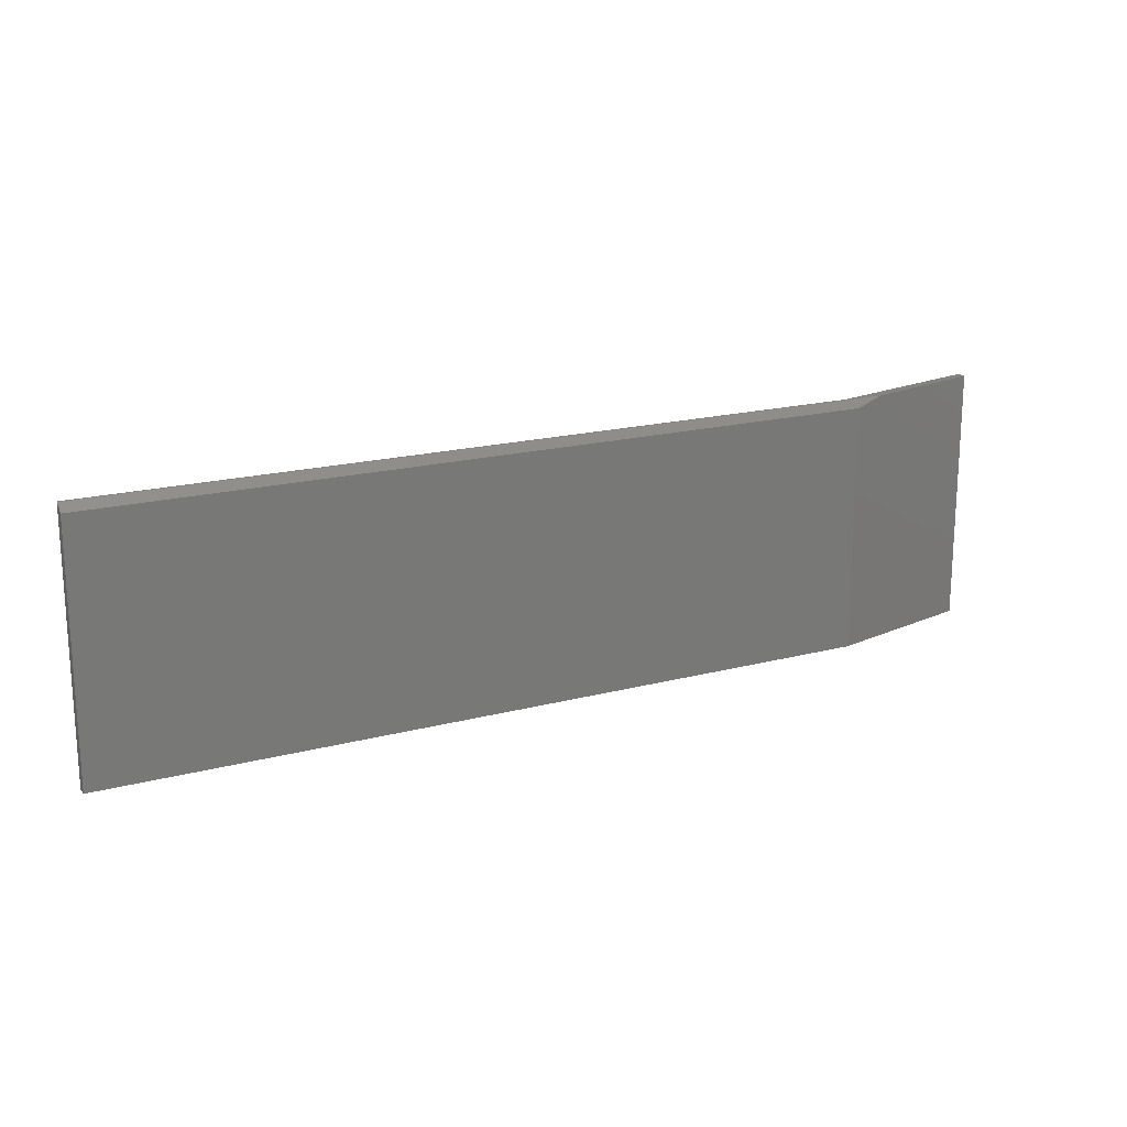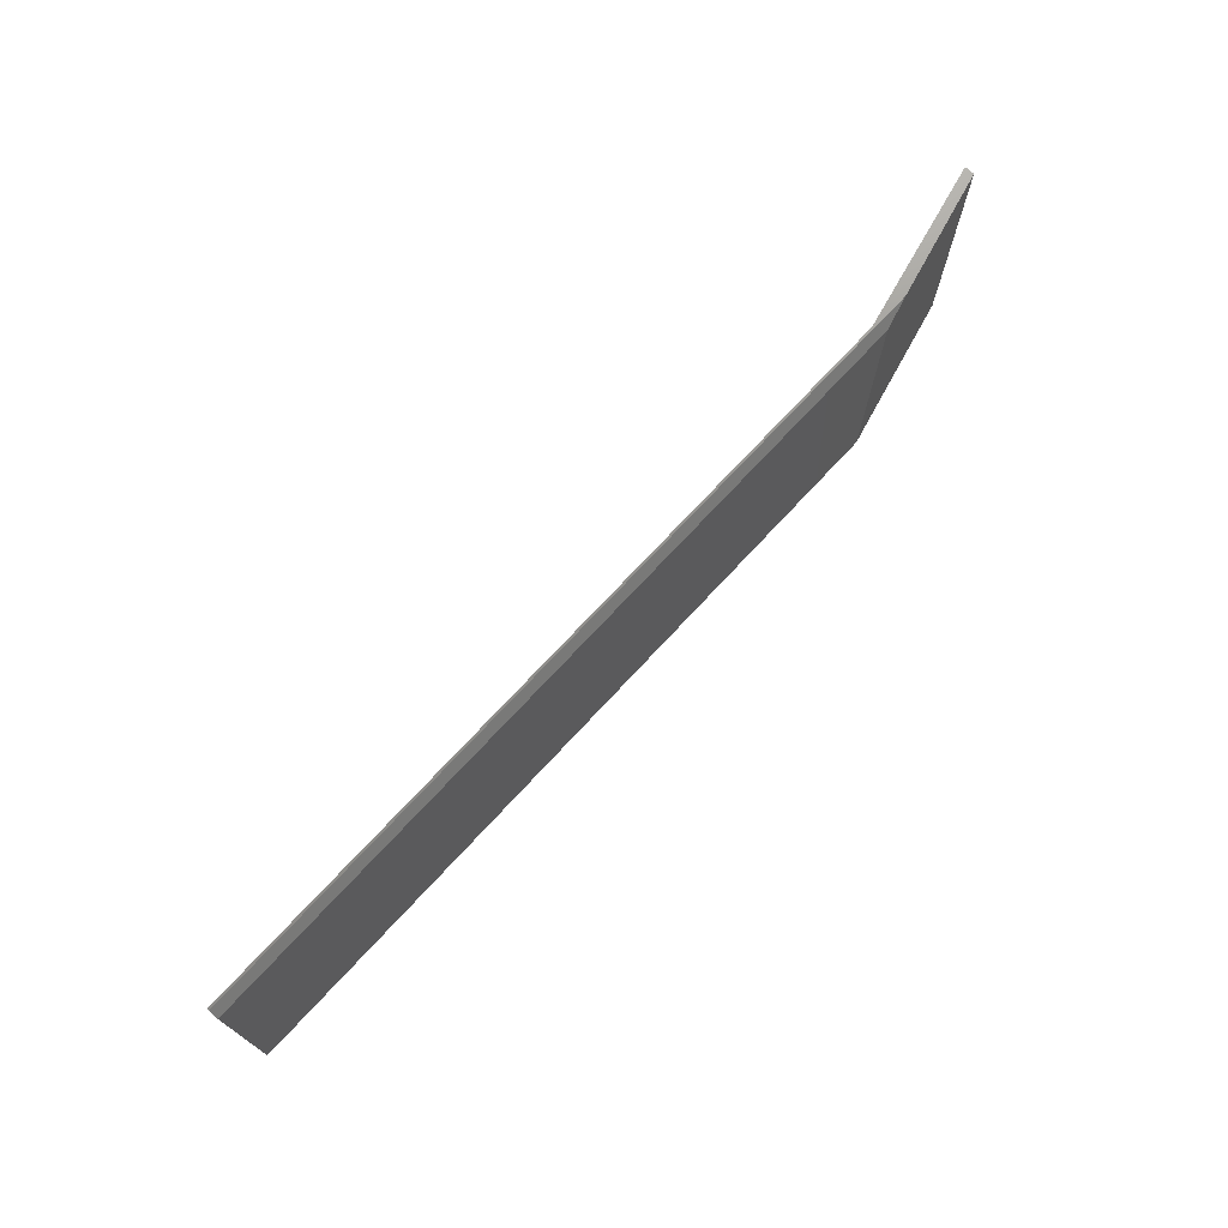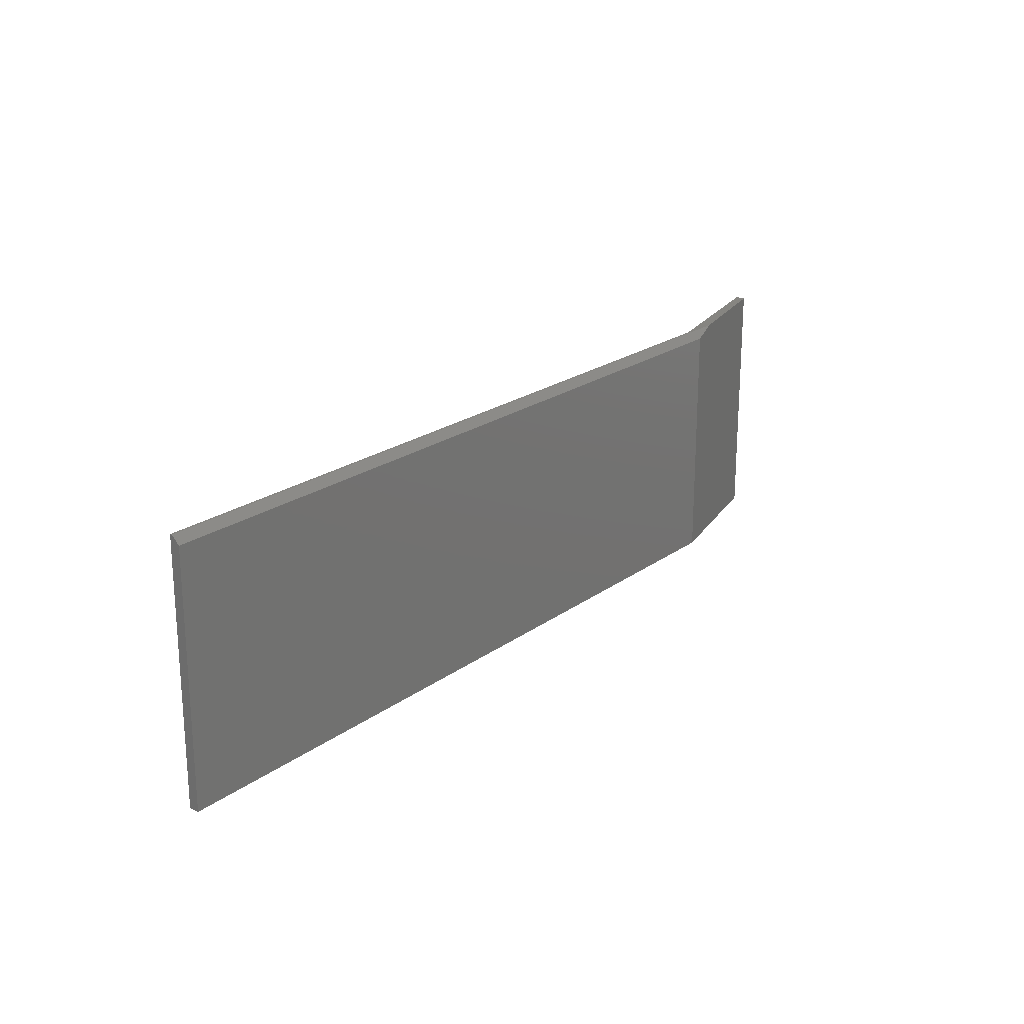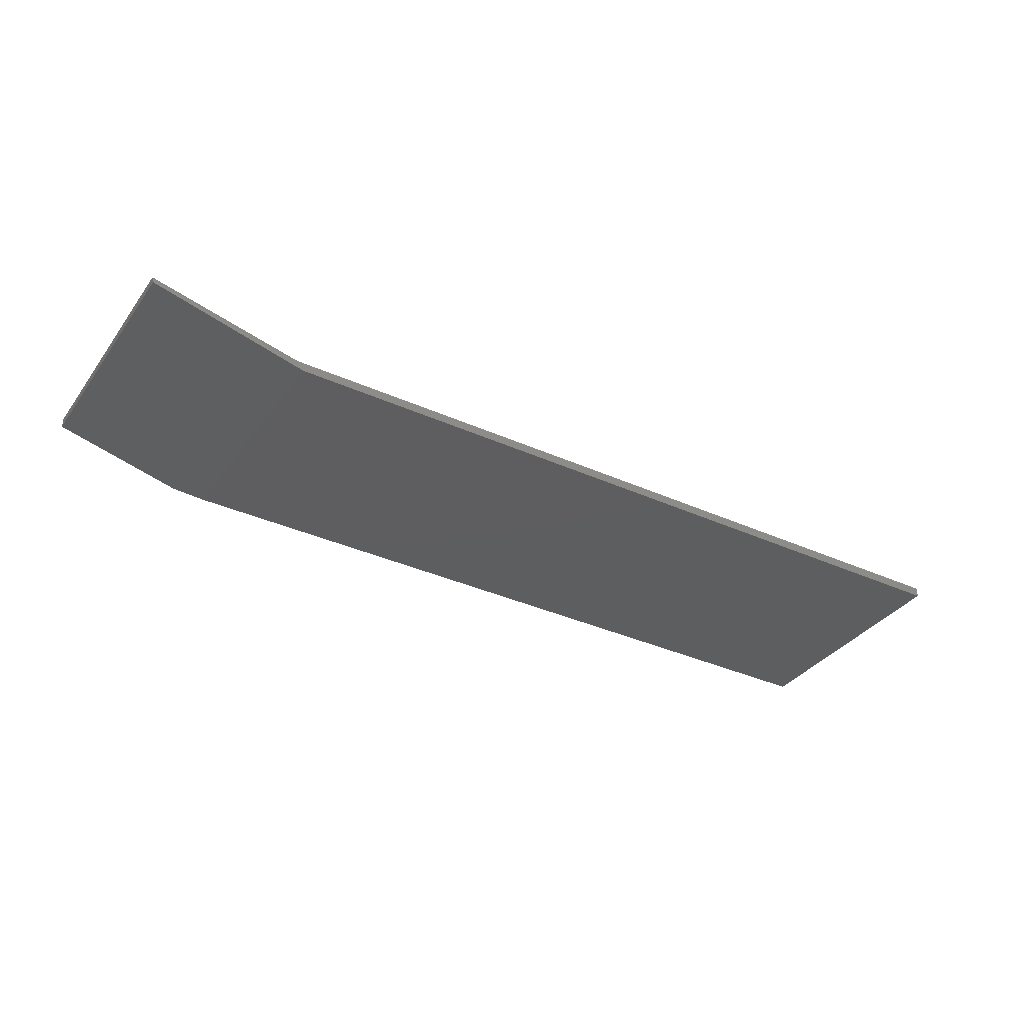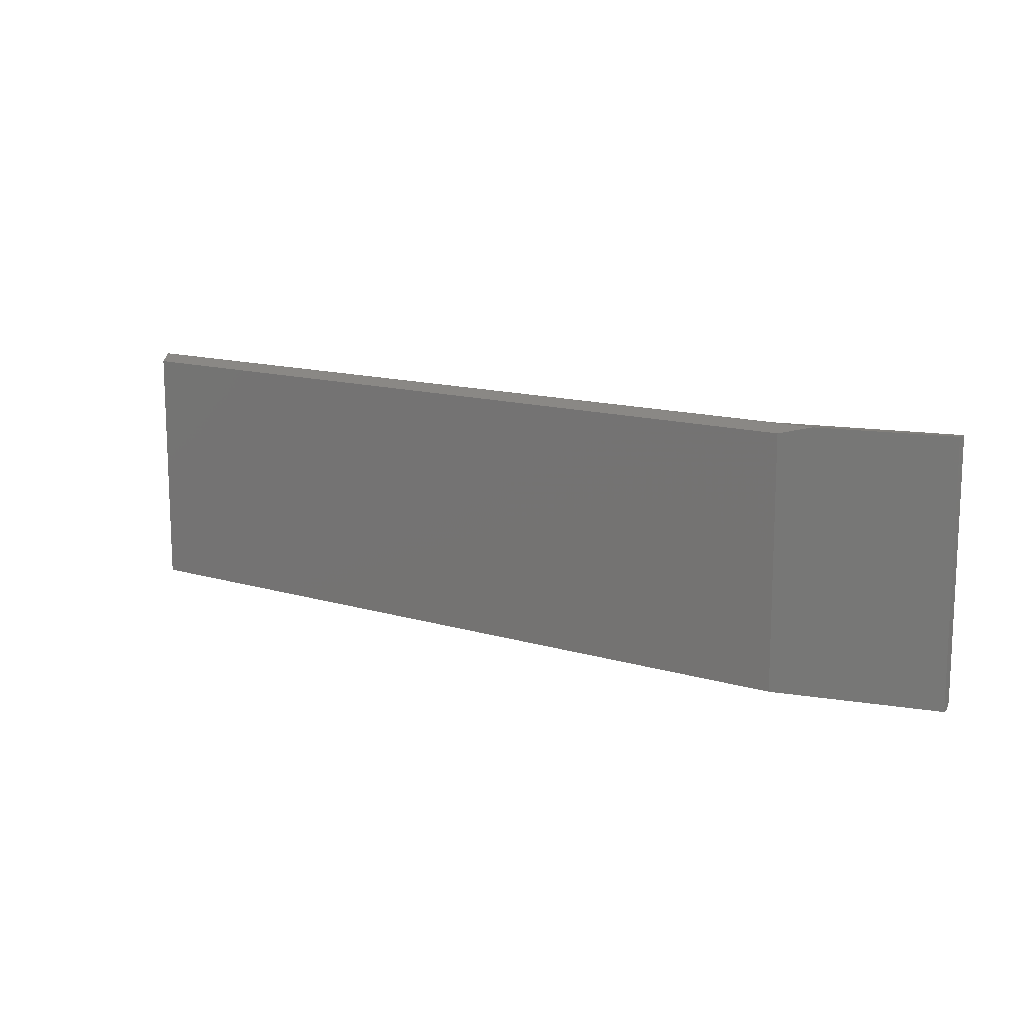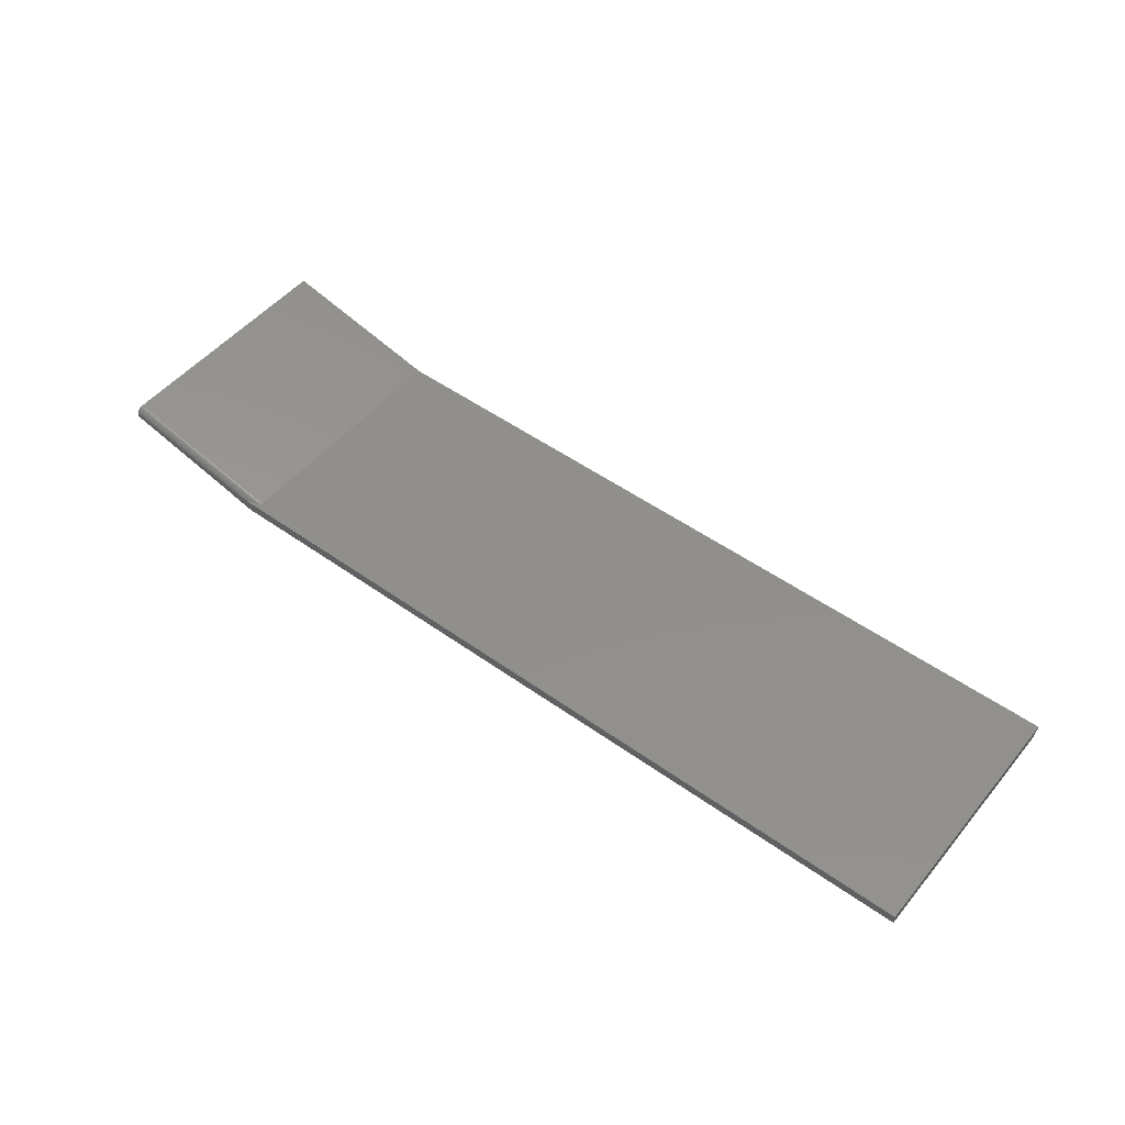
<metadata>
{"format":"stl","ext":"stl","renderer":"f3d","projection":"perspective","resolution":1024,"background":"white","views":[{"elev":18.3,"azim":153.0,"up":"+Y"},{"elev":72.3,"azim":132.8,"up":"+Y"},{"elev":21.3,"azim":128.2,"up":"+Y"},{"elev":-35.2,"azim":-31.1,"up":"+Z"},{"elev":13.3,"azim":-145.5,"up":"+Y"},{"elev":50.3,"azim":38.1,"up":"+Z"}]}
</metadata>
<code>
# stl→obj: 29 verts, 54 faces
v 0.7812 -0.2578 0.001398
v 0.7812 -0.2578 -0.008553
v 0.7812 -0.007812 -0.008553
v 0.7812 5.048e-17 -0.0007401
v 0.7812 5.061e-17 0.001398
v -0.1641 -0.2578 0.03125
v -0.02901 -0.2578 0.001398
v -0.1641 -0.2578 0.03317
v -0.004852 -0.2578 -0.008553
v 0.005099 -0.2578 -0.008553
v -0.01463 -0.2571 0.001398
v -0.1641 -0.25 0.0412
v -0.1641 -0.2544 0.0398
v -0.1641 -0.2522 0.04088
v -0.1641 -0.2562 0.03806
v -0.1641 6.214e-19 0.0412
v -0.1641 0 0.03125
v -0.1641 -0.2578 0.03417
v -0.1641 -0.2573 0.03614
v 0.005099 7.526e-18 0.001398
v 0.005099 -0.25 0.001398
v 0.004605 -0.2513 0.001398
v 0.003449 -0.2524 0.001398
v 0.001647 -0.2534 0.001398
v -0.0007874 -0.2544 0.001398
v -0.007499 -0.2561 0.001398
v 0.005099 -0.007812 -0.008553
v -0.0361 5.105e-18 -0.0007401
v -0.004852 -0.007812 -0.008553
f 1 2 3
f 1 3 4
f 1 4 5
f 6 7 8
f 6 9 7
f 1 10 2
f 9 10 1
f 9 1 11
f 9 11 7
f 12 13 14
f 12 15 13
f 6 15 12
f 6 12 16
f 6 16 17
f 15 6 8
f 15 8 18
f 15 18 19
f 20 16 21
f 21 16 12
f 1 5 20
f 1 20 21
f 1 21 22
f 1 22 23
f 1 23 24
f 1 24 25
f 1 25 26
f 1 26 11
f 10 27 2
f 2 27 3
f 8 11 18
f 8 7 11
f 24 23 14
f 14 13 24
f 24 13 25
f 25 13 15
f 25 15 26
f 26 15 19
f 26 19 11
f 11 19 18
f 21 12 22
f 22 12 14
f 22 14 23
f 4 3 28
f 28 3 27
f 28 27 29
f 4 28 5
f 28 20 5
f 28 17 20
f 17 16 20
f 9 29 10
f 10 29 27
f 9 6 29
f 29 6 17
f 29 17 28

</code>
